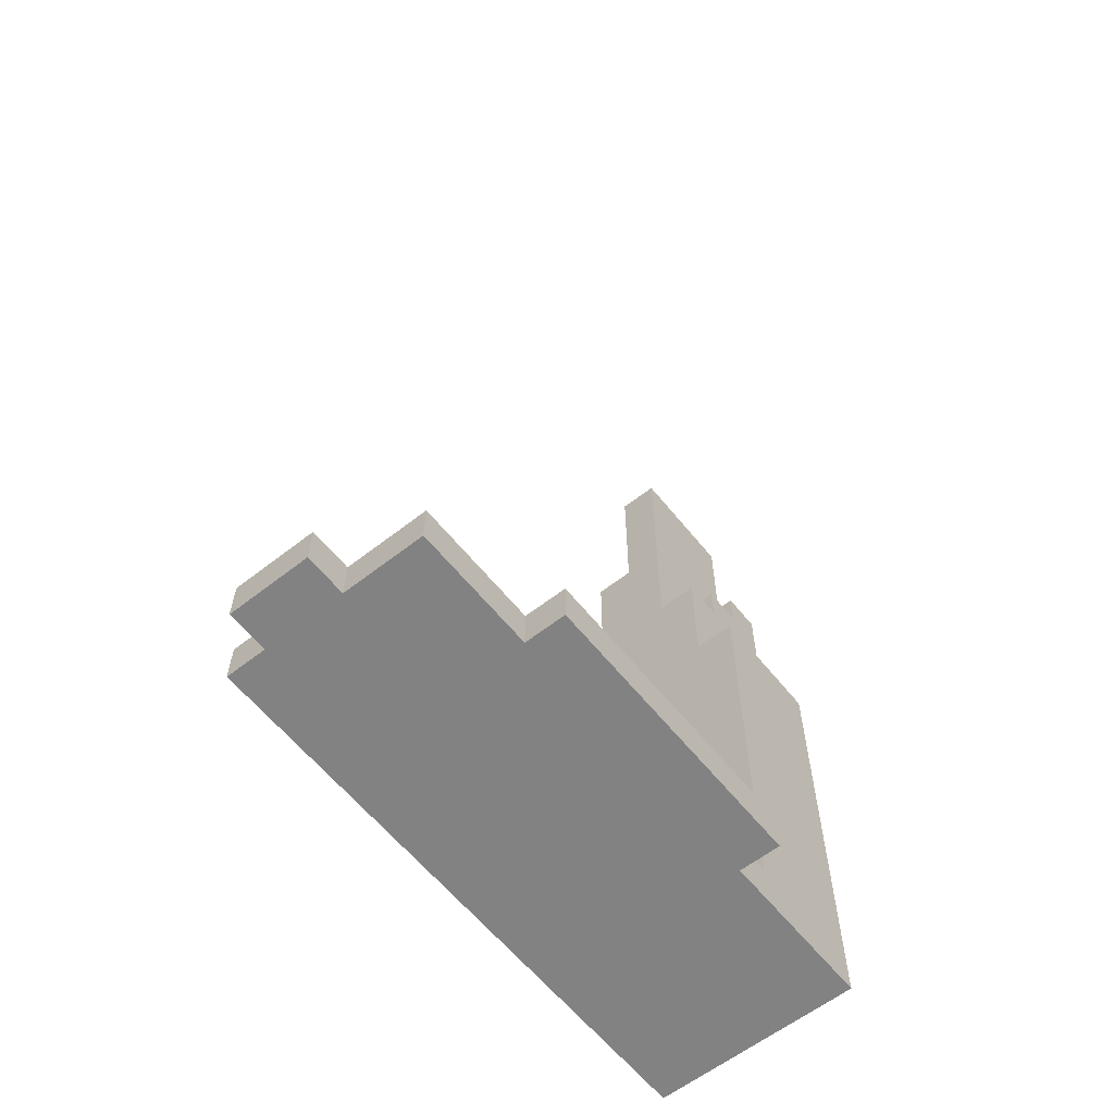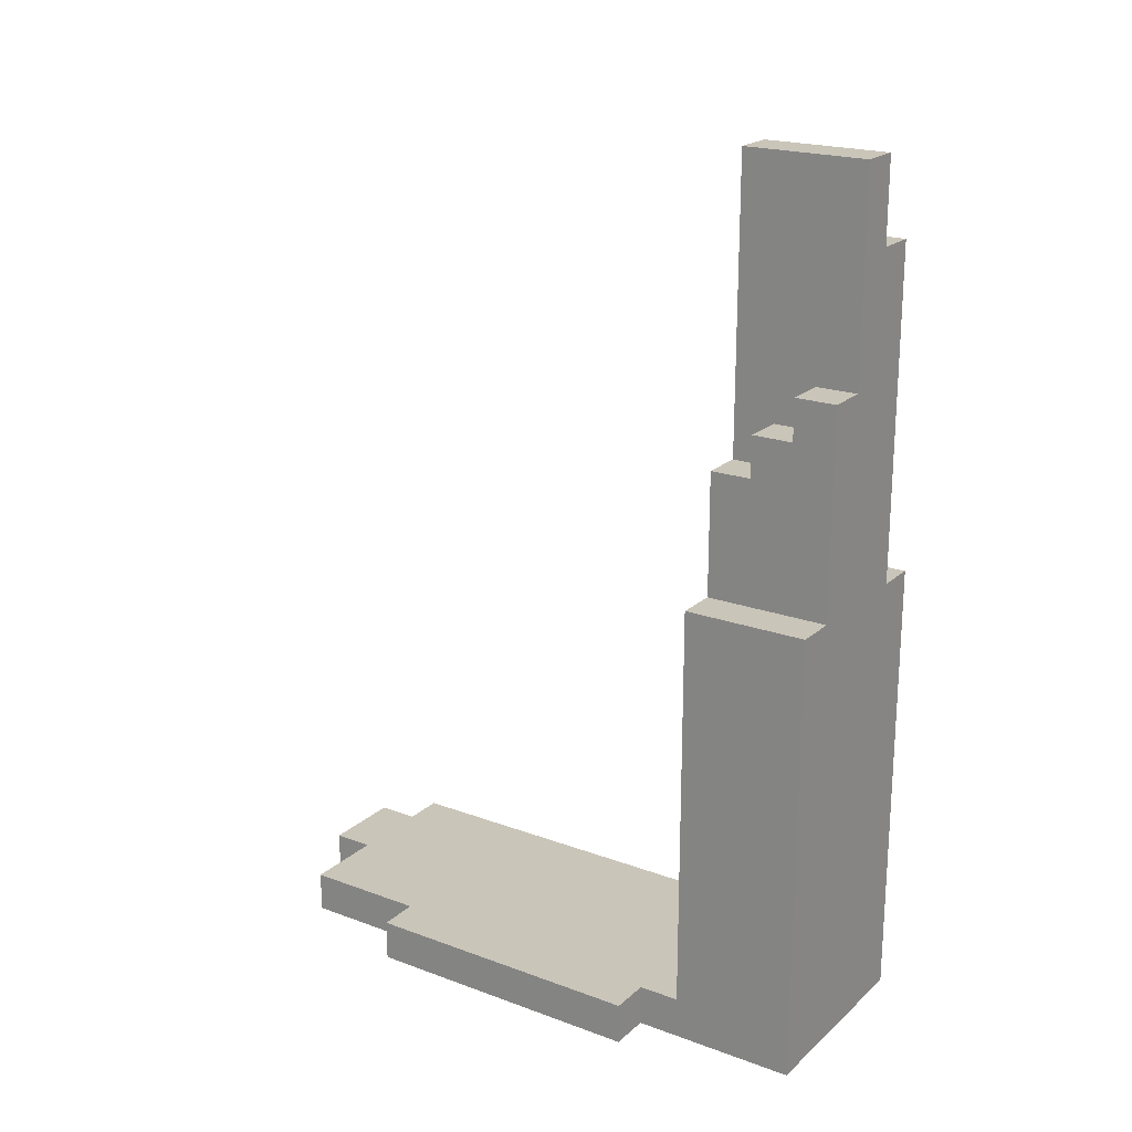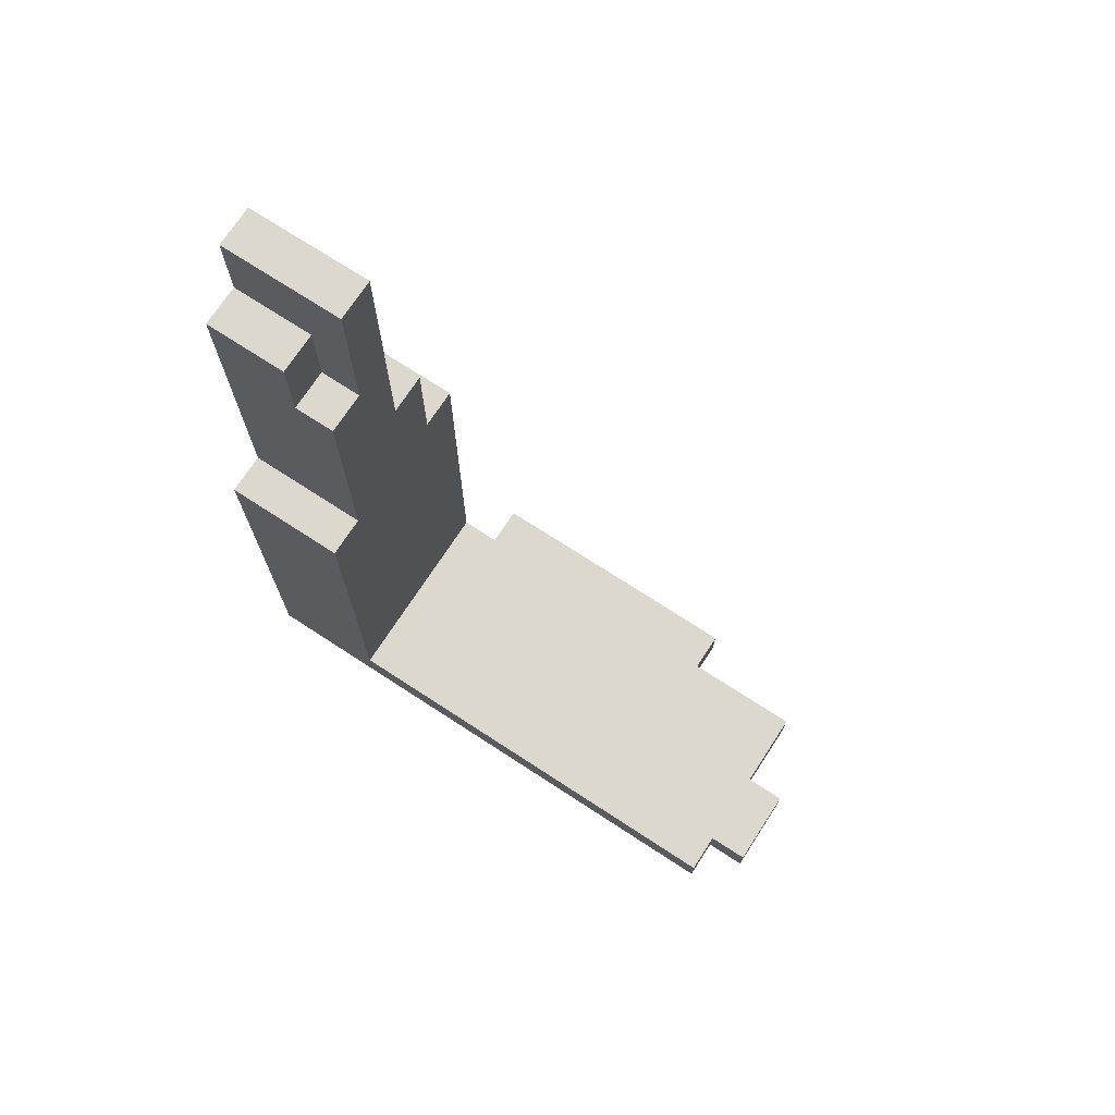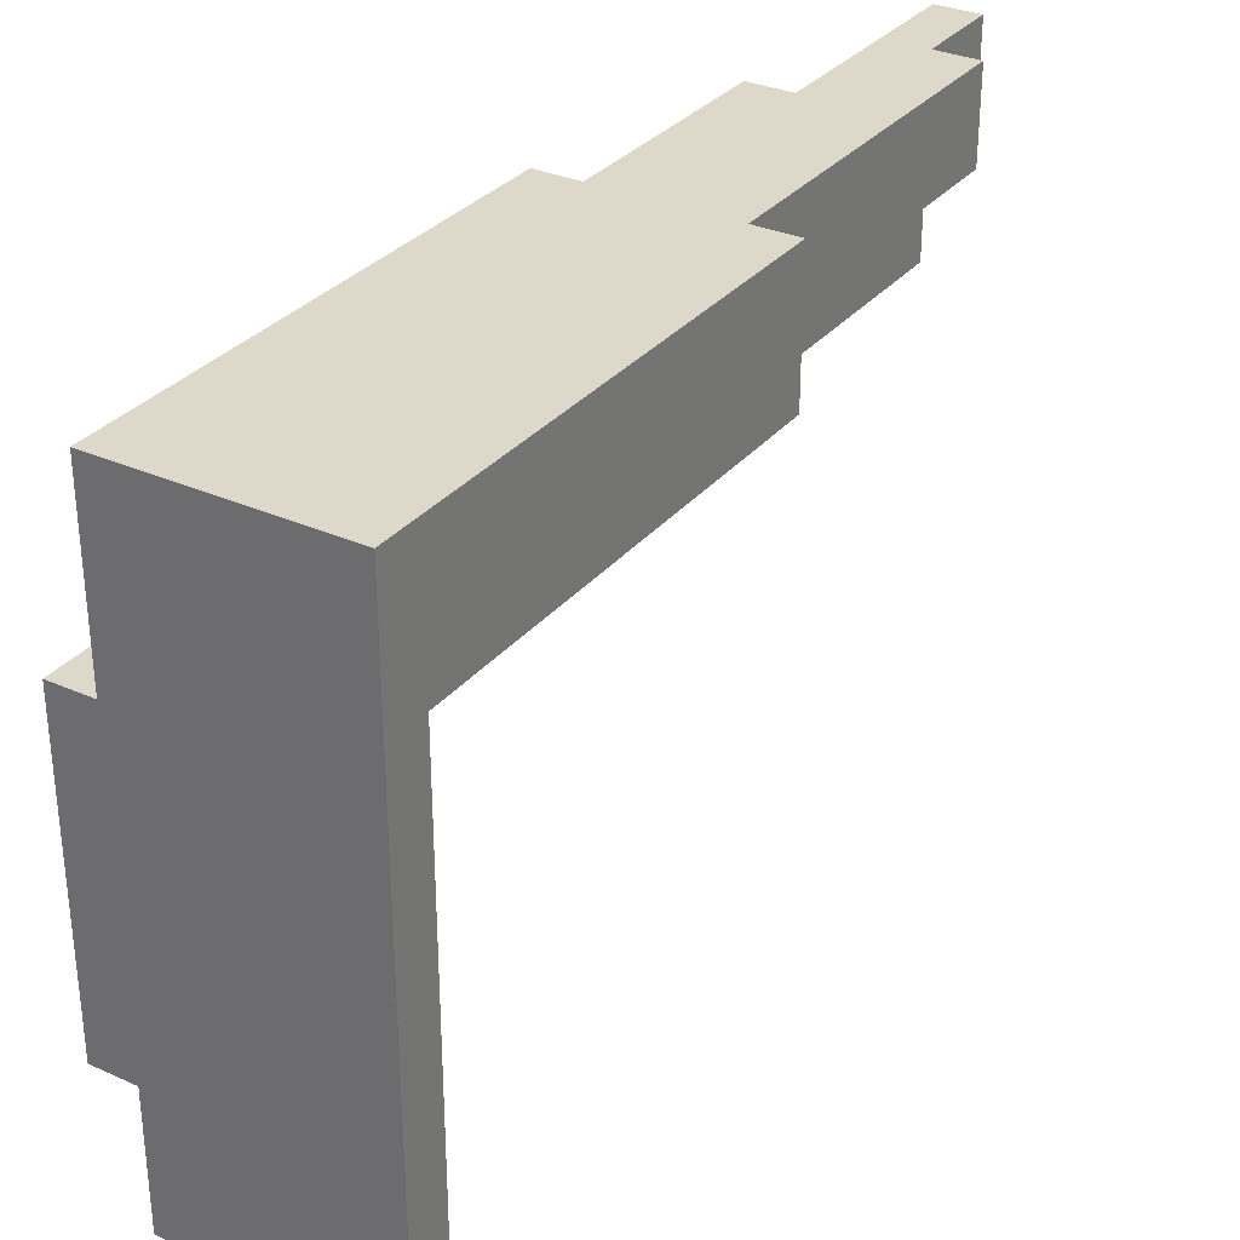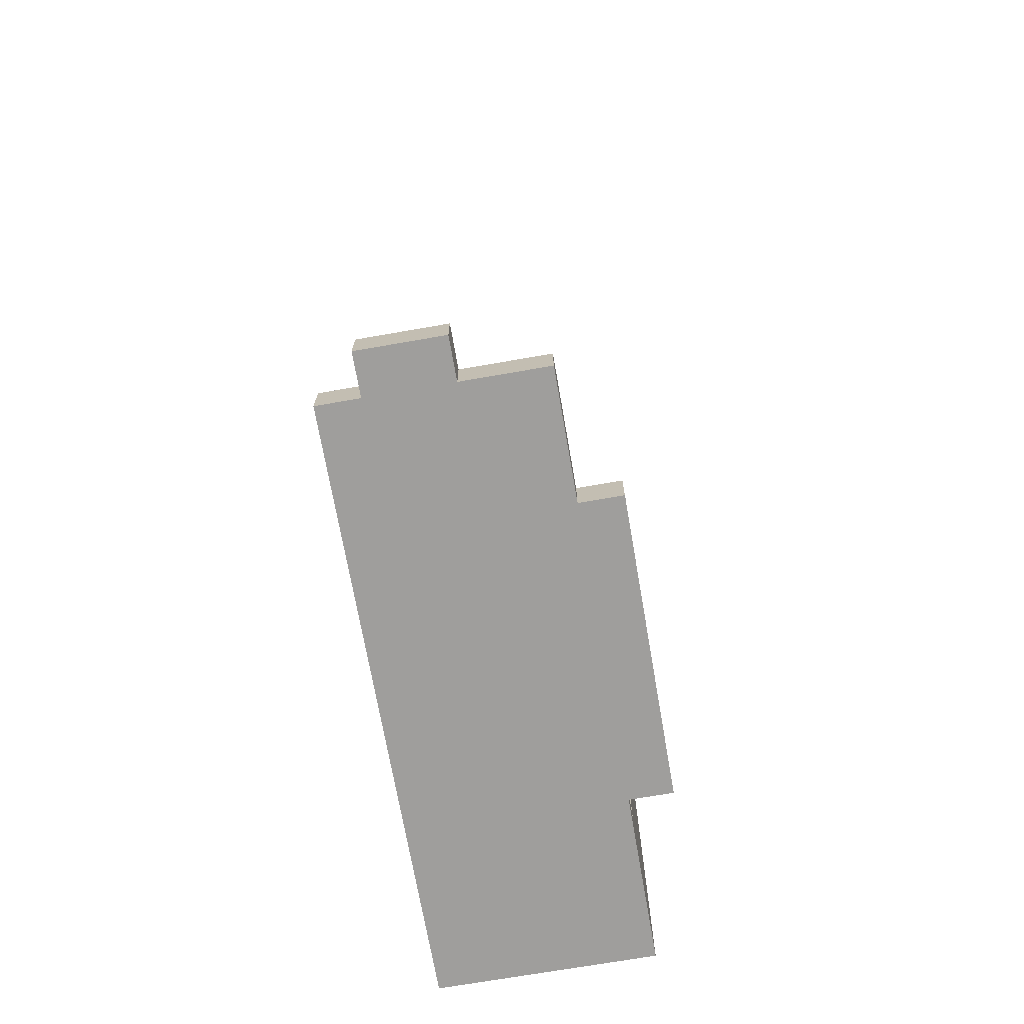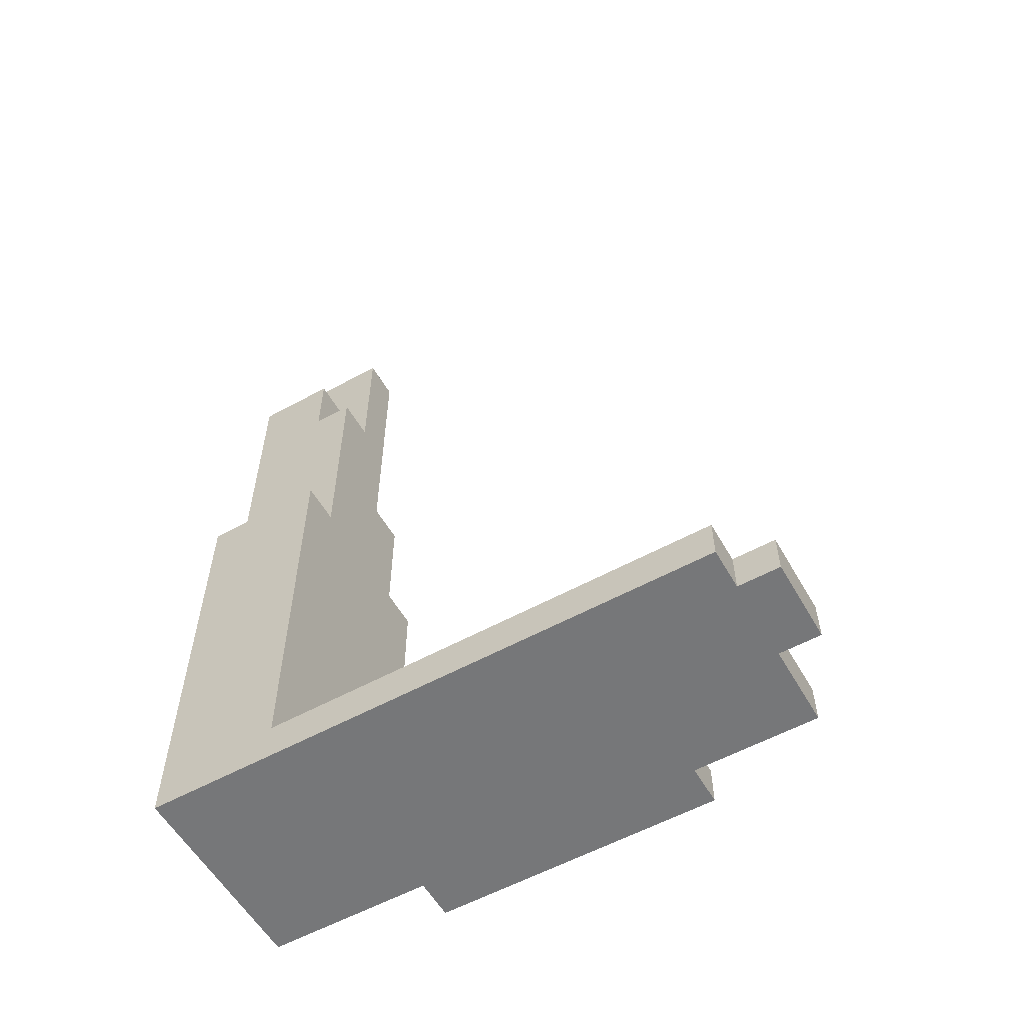
<metadata>
{"format":"obj","ext":"obj","renderer":"f3d","projection":"perspective","resolution":1024,"background":"white","views":[{"elev":-60.8,"azim":-141.4,"up":"+Y"},{"elev":20.7,"azim":-56.4,"up":"+Y"},{"elev":72.2,"azim":123.1,"up":"+Y"},{"elev":31.6,"azim":32.3,"up":"+Z"},{"elev":-71.1,"azim":-170.1,"up":"+Y"},{"elev":-57.1,"azim":119.7,"up":"+Y"}]}
</metadata>
<code>
v  -0.3203 -0.5503 -0.3037
v  -0.3203 -0.6503 -1.004
v  -0.3203 -0.6503 -0.3037
v  -0.3203 -0.5503 -1.004
v  -0.2203 -0.5503 -0.2037
v  -0.2203 -0.6503 -0.3037
v  -0.2203 -0.6503 0.0963
v  -0.2203 -0.5503 -0.3037
v  -0.2203 -0.5503 -1.004
v  -0.2203 -0.6503 -1.304
v  -0.2203 -0.6503 -1.004
v  -0.2203 -0.5503 -1.304
v  -0.2203 0.4497 0.0963
v  -0.2203 0.4497 -0.2037
v  -0.1203 0.7497 -0.1037
v  -0.1203 0.4497 -0.2037
v  -0.1203 0.4497 0.0963
v  -0.1203 0.7497 -0.2037
v  -0.1203 0.8497 -0.0037
v  -0.1203 0.8497 -0.1037
v  -0.1203 0.9497 0.0963
v  -0.1203 0.9497 -0.0037
v  -0.0203 -0.5503 -1.304
v  -0.0203 -0.6503 -1.404
v  -0.0203 -0.6503 -1.304
v  -0.0203 -0.5503 -1.404
v  -0.0203 0.8497 -0.1037
v  -0.0203 0.7497 -0.2037
v  -0.0203 0.7497 -0.1037
v  -0.0203 0.9497 -0.0037
v  -0.0203 0.8497 -0.0037
v  -0.0203 1.45 0.0963
v  -0.0203 0.9497 0.0963
v  -0.0203 1.45 -0.2037
v  0.0797 1.05 -0.1037
v  0.0797 1.05 -0.2037
v  0.0797 1.25 -0.1037
v  0.0797 1.25 0.0963
v  0.0797 1.45 0.0963
v  0.0797 1.45 -0.2037
v  0.1797 -0.6503 -1.304
v  0.1797 -0.6503 -1.404
v  0.1797 -0.5503 -1.304
v  0.1797 -0.5503 -1.404
v  0.1797 0.4497 0.0963
v  0.1797 0.4497 -0.2037
v  0.1797 1.05 -0.1037
v  0.1797 1.05 -0.2037
v  0.1797 1.25 0.0963
v  0.1797 1.25 -0.1037
v  0.2797 -0.6503 0.0963
v  0.2797 -0.6503 -1.304
v  0.2797 -0.5503 -0.2037
v  0.2797 -0.5503 -1.304
v  0.2797 0.4497 0.0963
v  0.2797 0.4497 -0.2037
o pie_der_pez
g pie_der_pez
f 1 2 3
f 4 2 1
f 5 6 7
f 8 6 5
f 9 10 11
f 12 10 9
f 13 5 7
f 14 5 13
f 15 16 17
f 18 16 15
f 19 15 17
f 20 15 19
f 21 19 17
f 22 19 21
f 23 24 25
f 26 24 23
f 27 28 29
f 30 27 31
f 32 30 33
f 34 28 27
f 34 30 32
f 34 27 30
f 35 36 37
f 38 37 39
f 37 36 40
f 39 37 40
f 41 42 43
f 43 42 44
f 45 46 47
f 47 46 48
f 45 47 49
f 49 47 50
f 51 52 53
f 53 52 54
f 51 53 55
f 55 53 56
f 17 13 7
f 33 21 17
f 38 32 33
f 39 32 38
f 45 17 7
f 45 33 17
f 45 38 33
f 49 38 45
f 51 45 7
f 55 45 51
f 6 1 3
f 8 1 6
f 19 22 31
f 31 22 30
f 15 20 29
f 29 20 27
f 35 37 47
f 47 37 50
f 5 14 16
f 16 18 28
f 28 34 36
f 36 34 40
f 5 16 46
f 16 28 46
f 28 36 46
f 46 36 48
f 5 46 53
f 53 46 56
f 2 4 11
f 11 4 9
f 10 12 25
f 25 12 23
f 41 43 52
f 52 43 54
f 24 26 42
f 42 26 44
f 6 51 7
f 2 6 3
f 11 51 6
f 11 6 2
f 10 51 11
f 25 51 10
f 41 51 25
f 52 51 41
f 24 41 25
f 42 41 24
f 5 53 8
f 1 8 4
f 8 53 9
f 4 8 9
f 9 53 12
f 12 53 23
f 23 53 43
f 43 53 54
f 23 43 26
f 26 43 44
f 13 17 14
f 14 17 16
f 45 55 46
f 46 55 56
f 15 29 18
f 18 29 28
f 19 31 20
f 20 31 27
f 21 33 22
f 22 33 30
f 35 47 36
f 36 47 48
f 38 49 37
f 37 49 50
f 32 39 34
f 34 39 40

</code>
